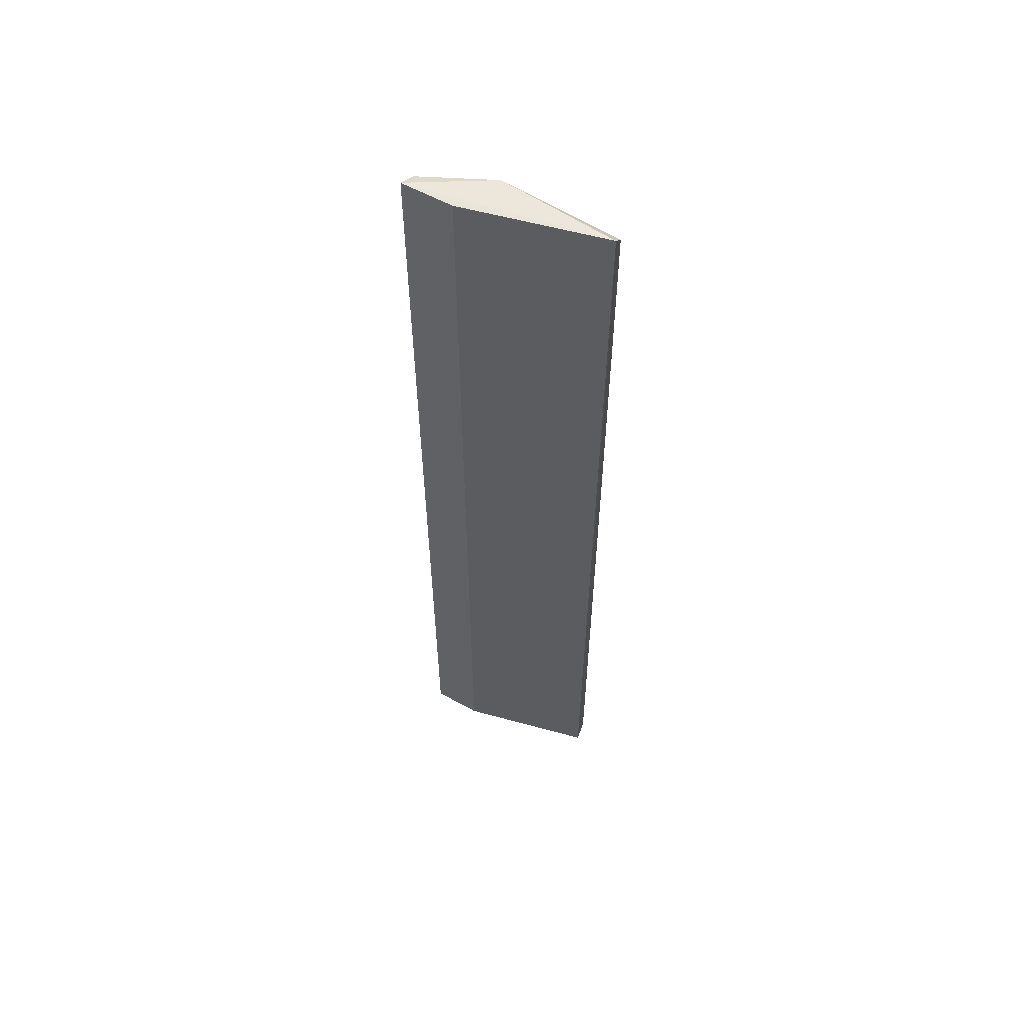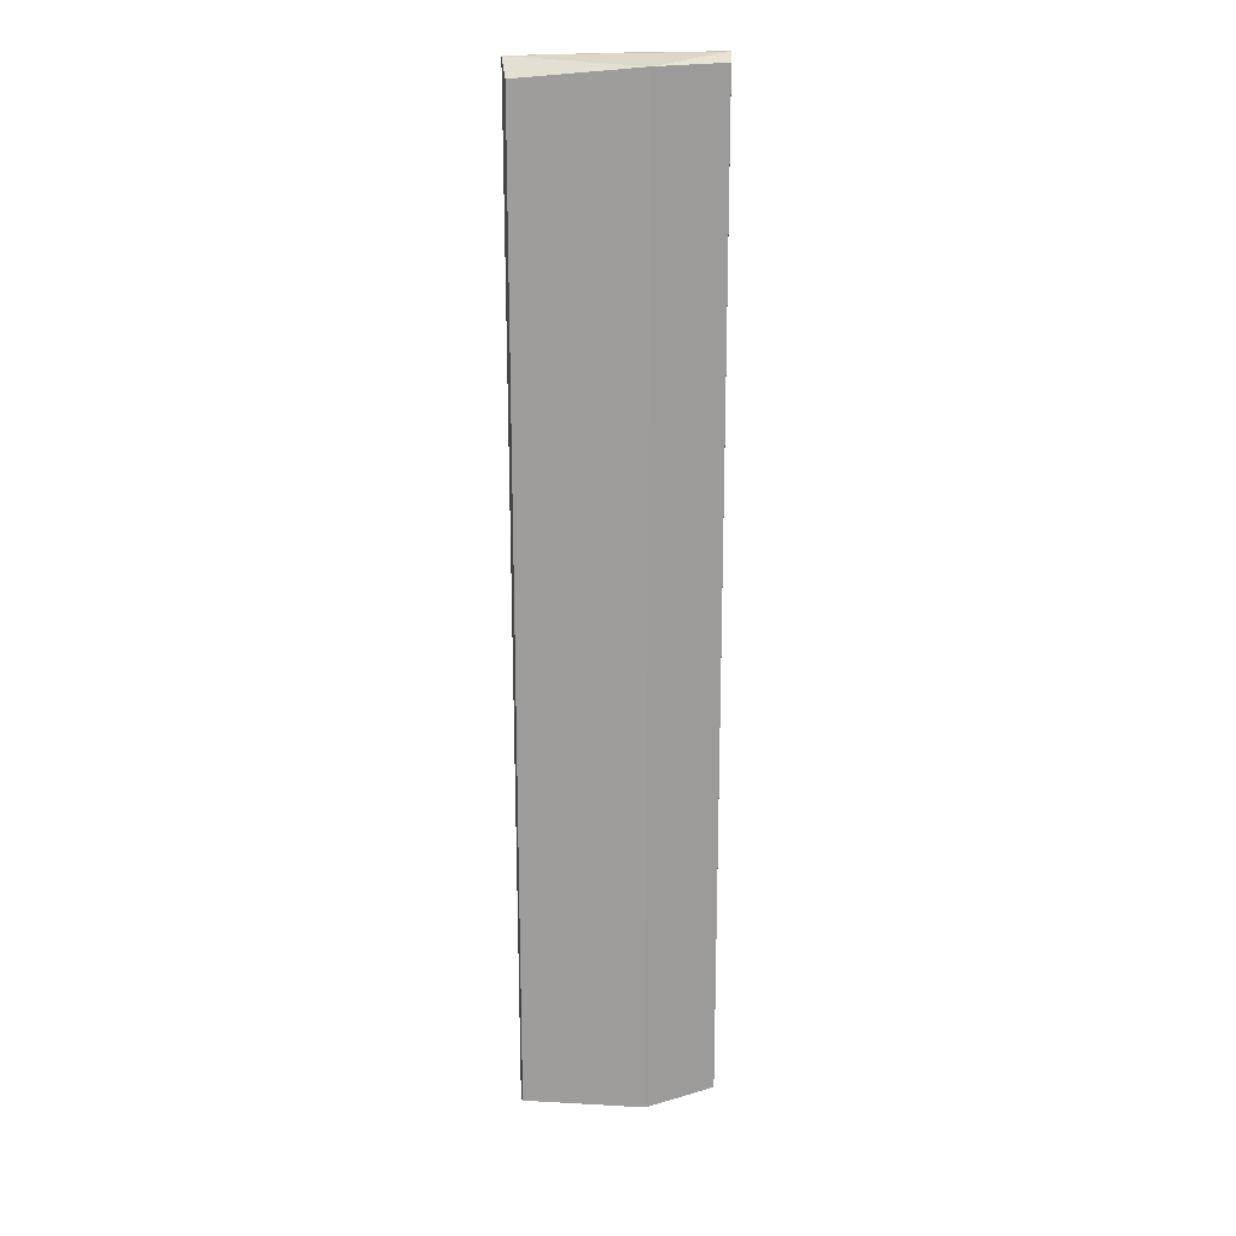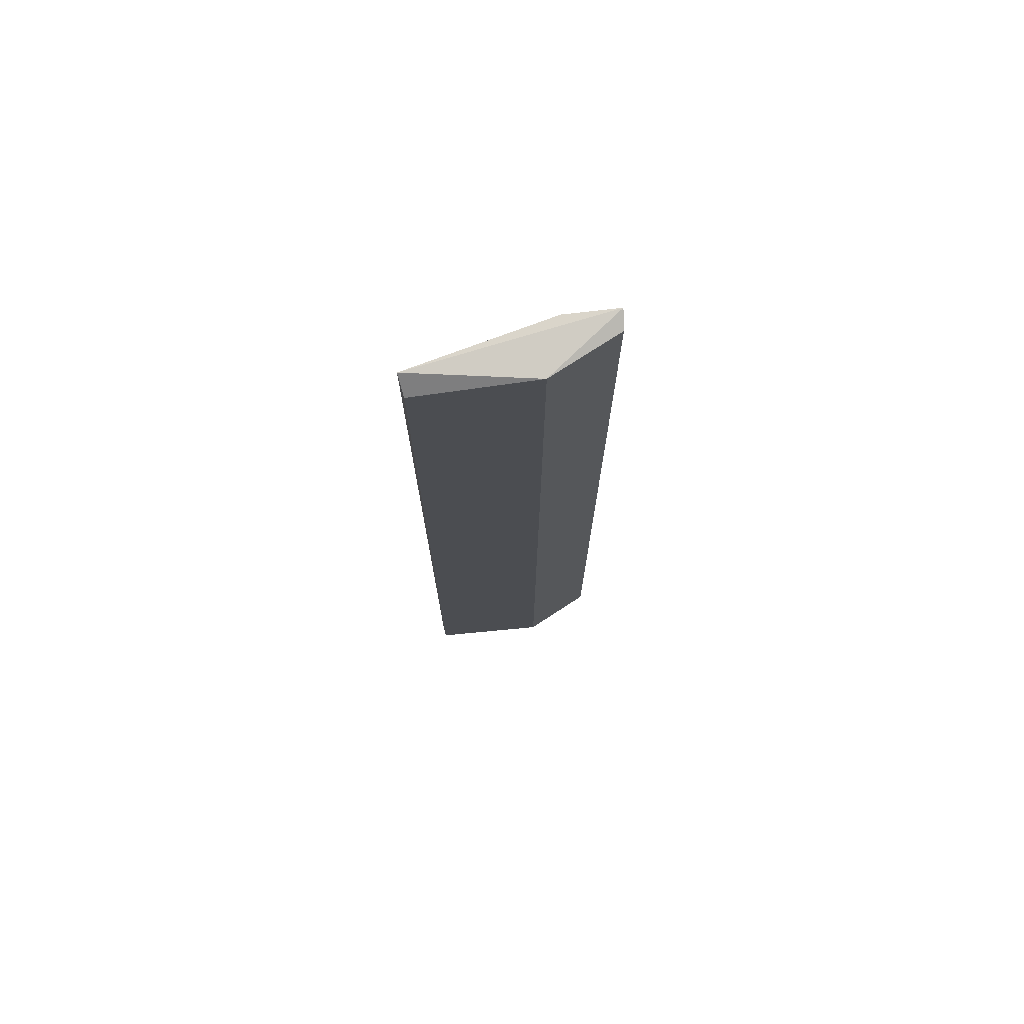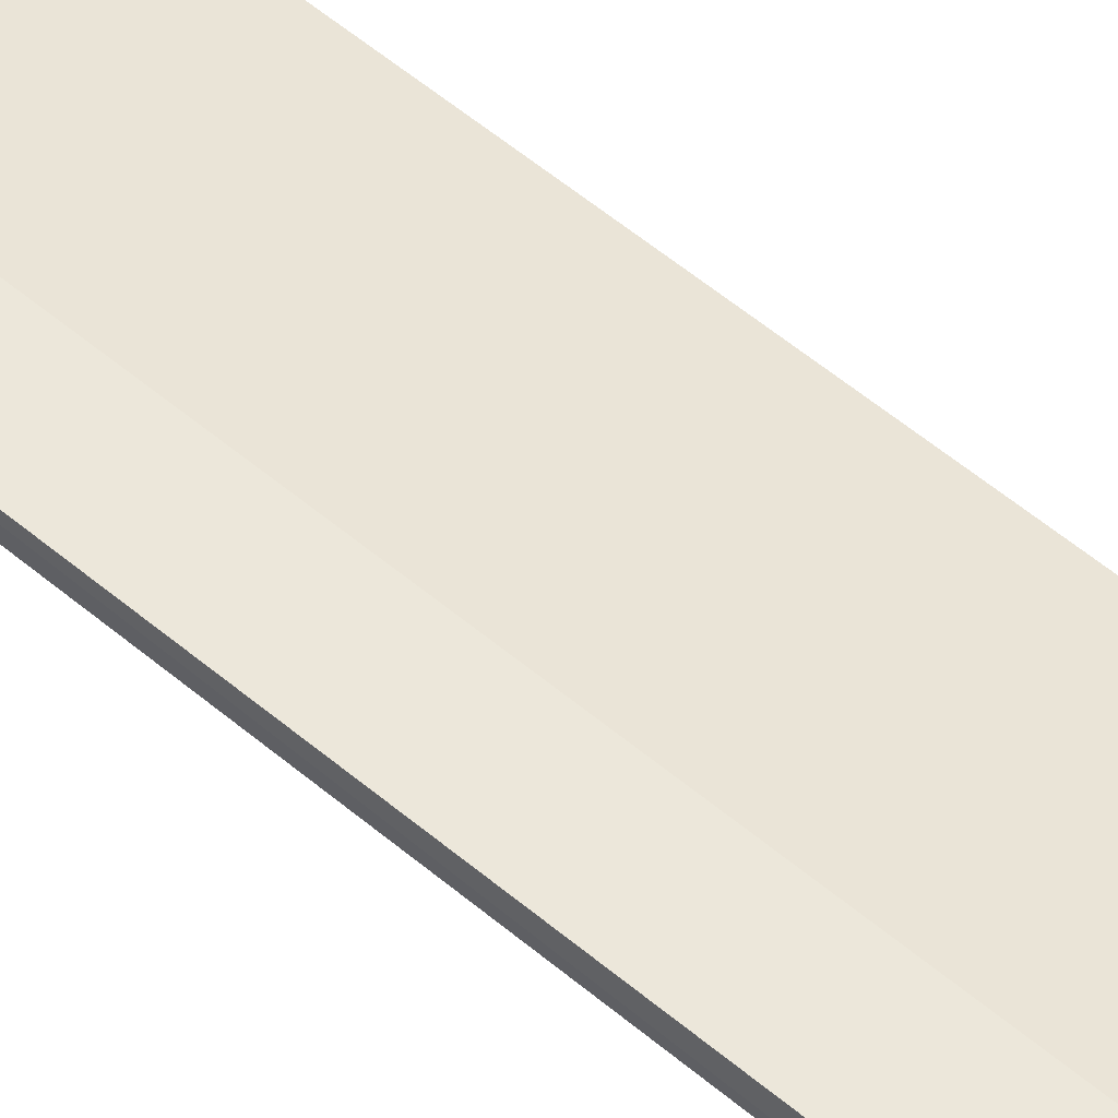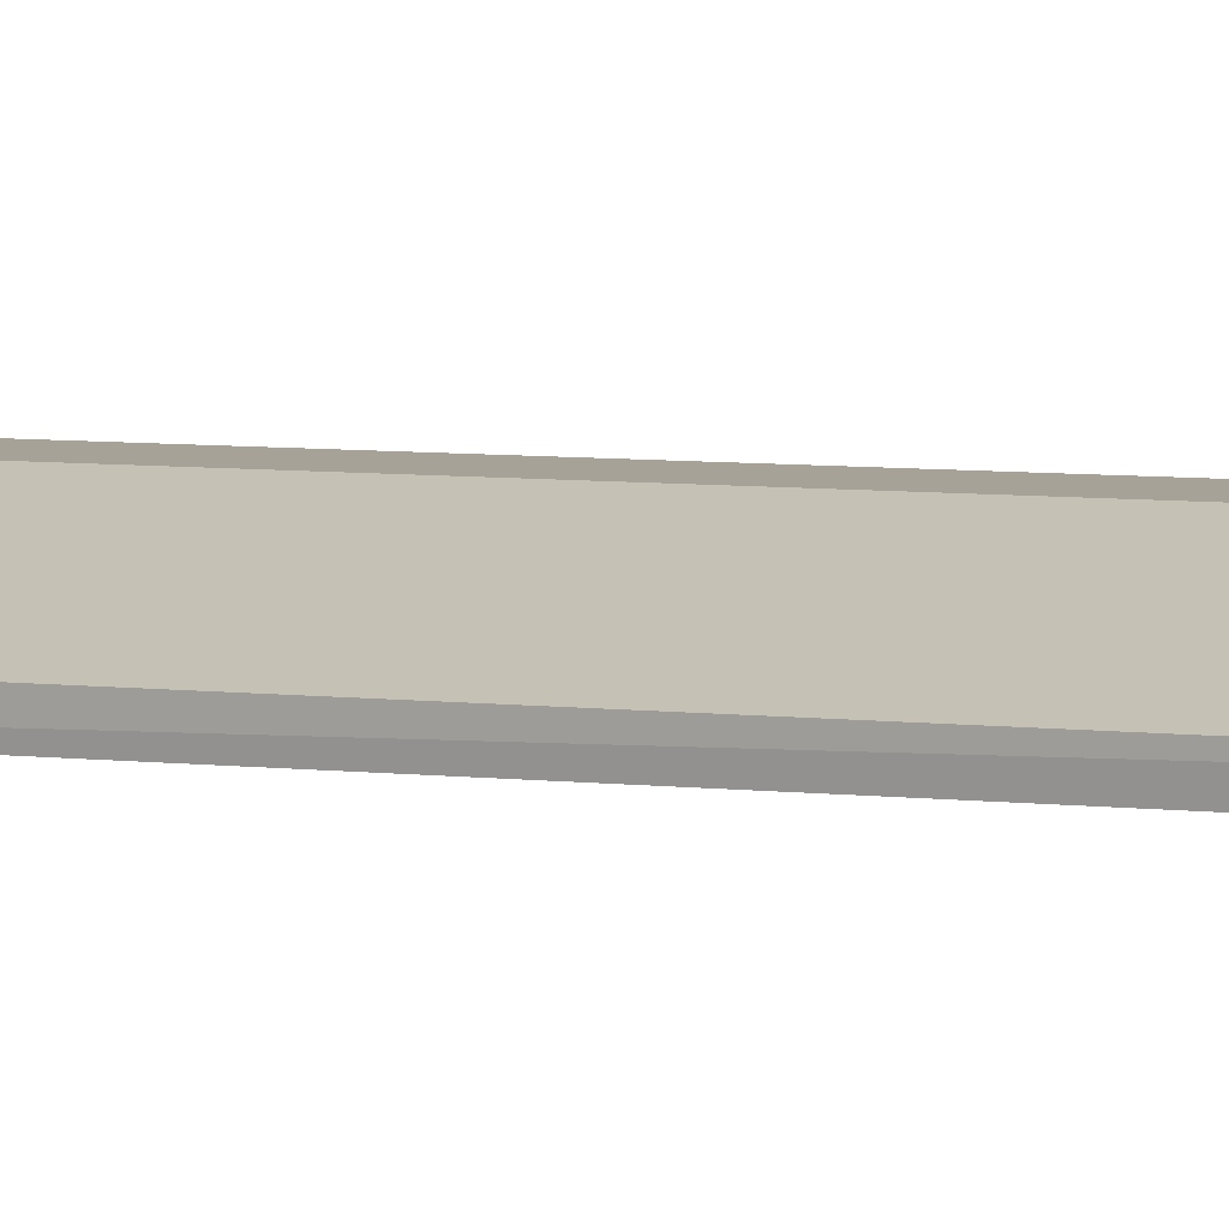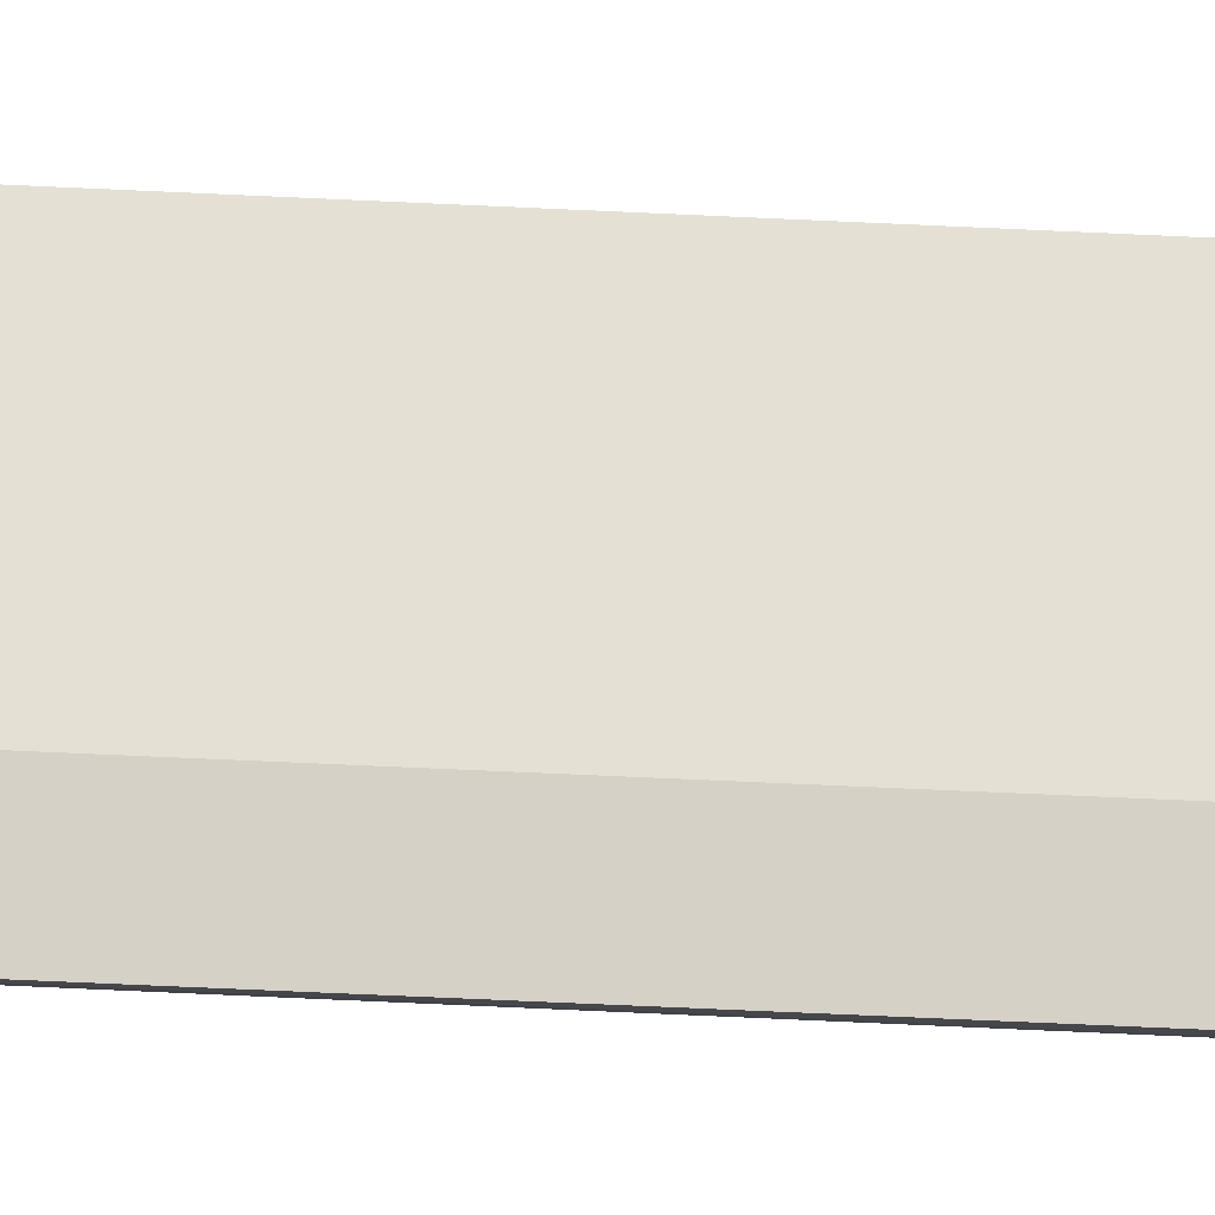
<metadata>
{"format":"obj","ext":"obj","renderer":"f3d","projection":"perspective","resolution":1024,"background":"white","views":[{"elev":57.9,"azim":29.9,"up":"+Y"},{"elev":19.6,"azim":178.3,"up":"+Y"},{"elev":74.3,"azim":173.3,"up":"+Y"},{"elev":53.8,"azim":-47.8,"up":"+Z"},{"elev":6.6,"azim":109.2,"up":"+Z"},{"elev":79.7,"azim":-87.5,"up":"+Z"}]}
</metadata>
<code>
v -0.04785 0.04504 -0.5191
v -0.1588 0.8379 -0.4912
v -0.1997 0.04504 -0.5053
v -0.1997 0.04504 -0.4915
v -0.1997 0.8318 -0.5053
v -0.1444 0.04504 -0.5329
v -0.1444 0.8318 -0.5329
v -0.04668 0.8379 -0.5192
v -0.04933 0.0527 -0.5325
v -0.04933 0.8241 -0.5325
v -0.2008 0.8379 -0.4912
v -0.1582 0.04504 -0.4915
f 7 3 5
f 3 4 11
f 11 8 7
f 4 3 12
f 11 4 12
f 3 7 6
f 7 9 6
f 12 3 6
f 9 8 1
f 8 12 1
f 6 9 1
f 12 6 1
f 7 8 10
f 9 7 10
f 8 9 10
f 8 11 2
f 11 12 2
f 12 8 2
f 3 11 5
f 11 7 5

</code>
